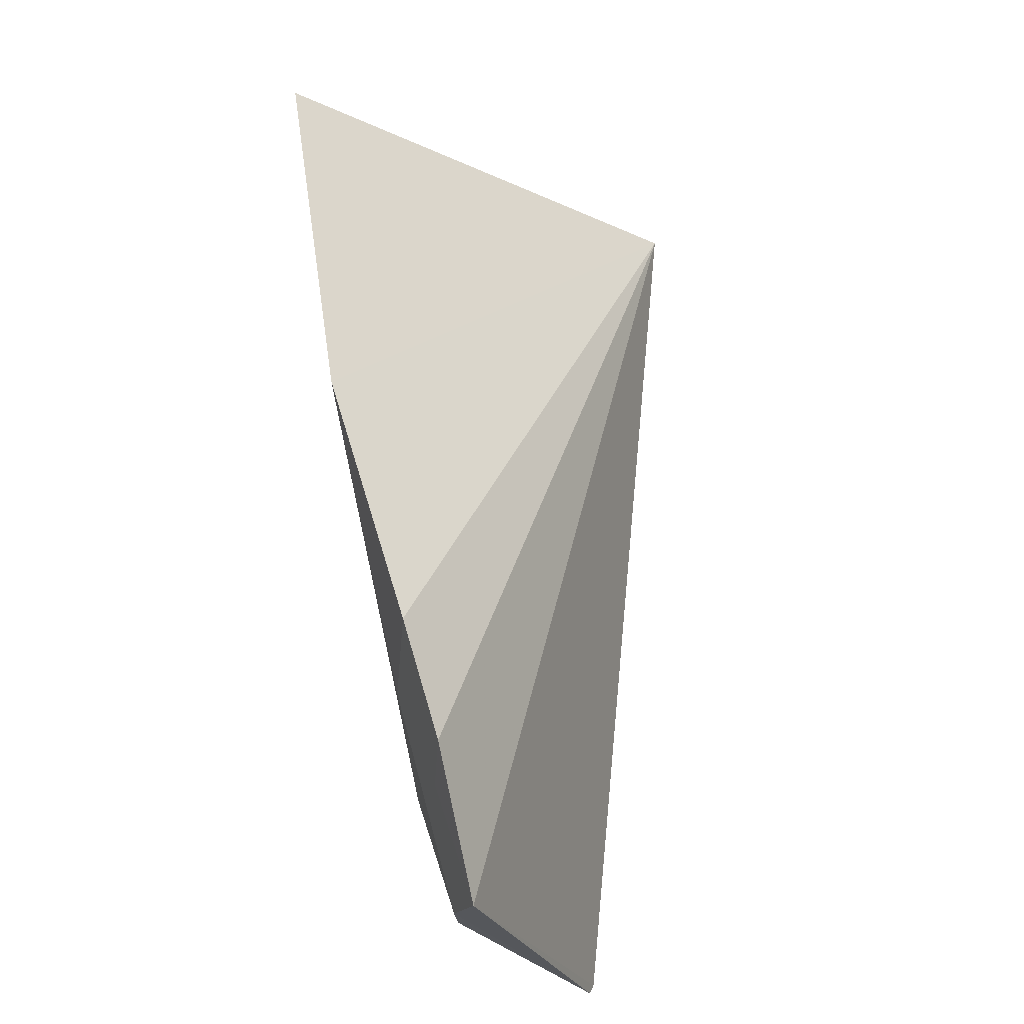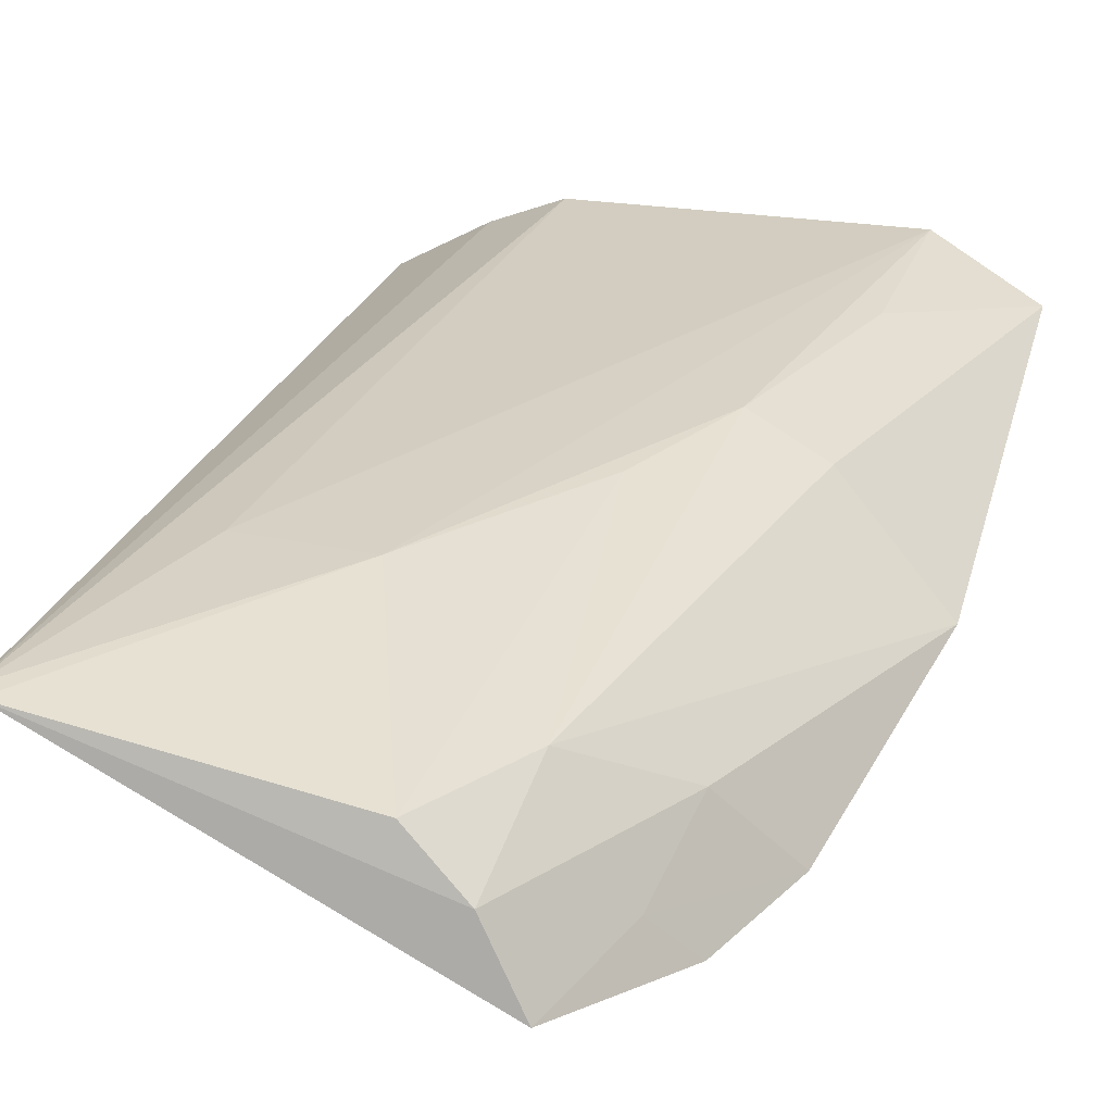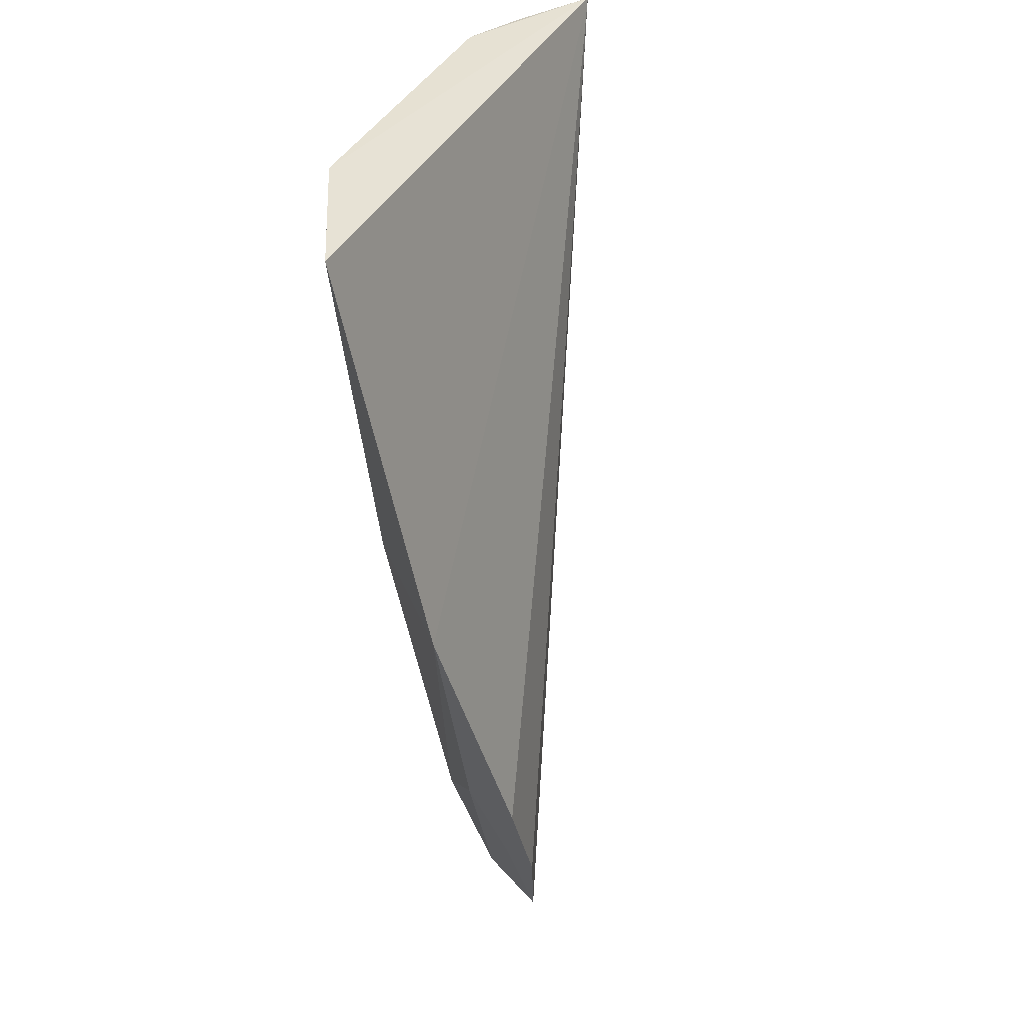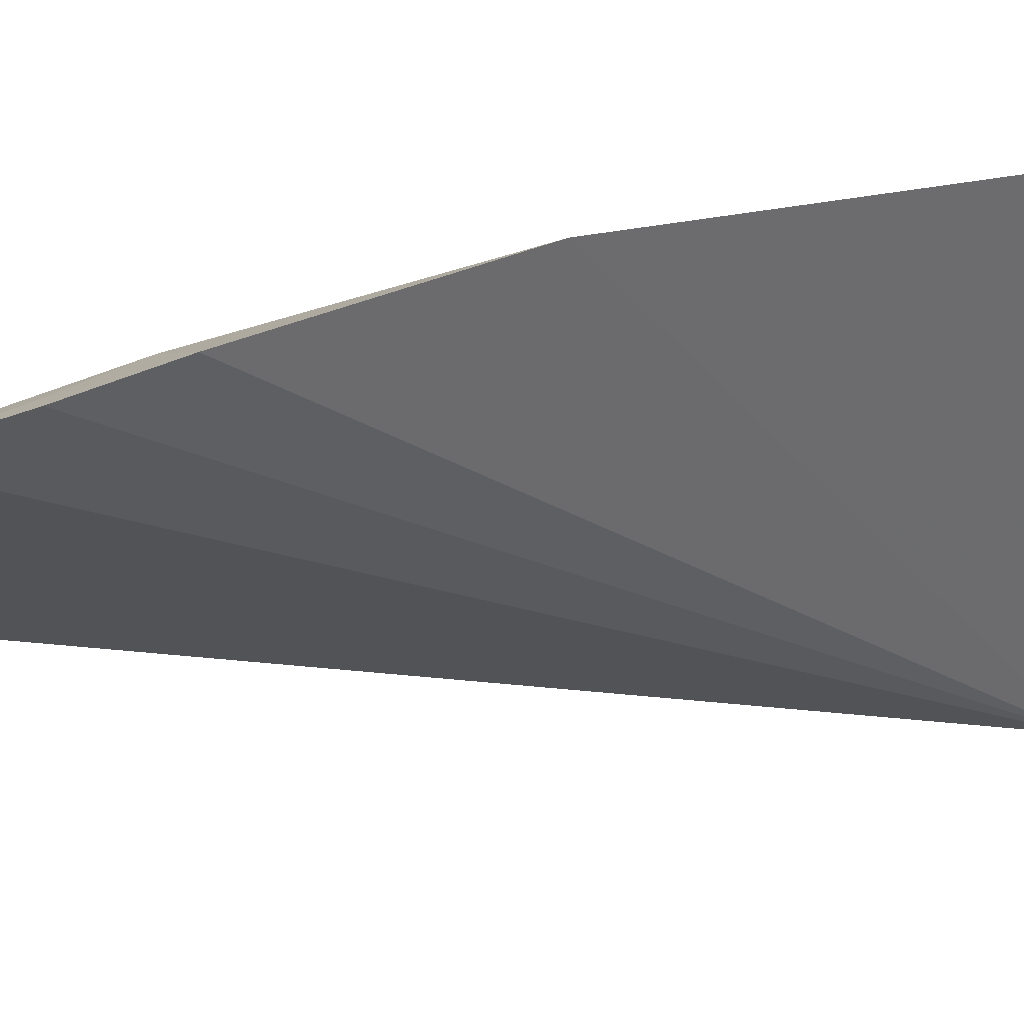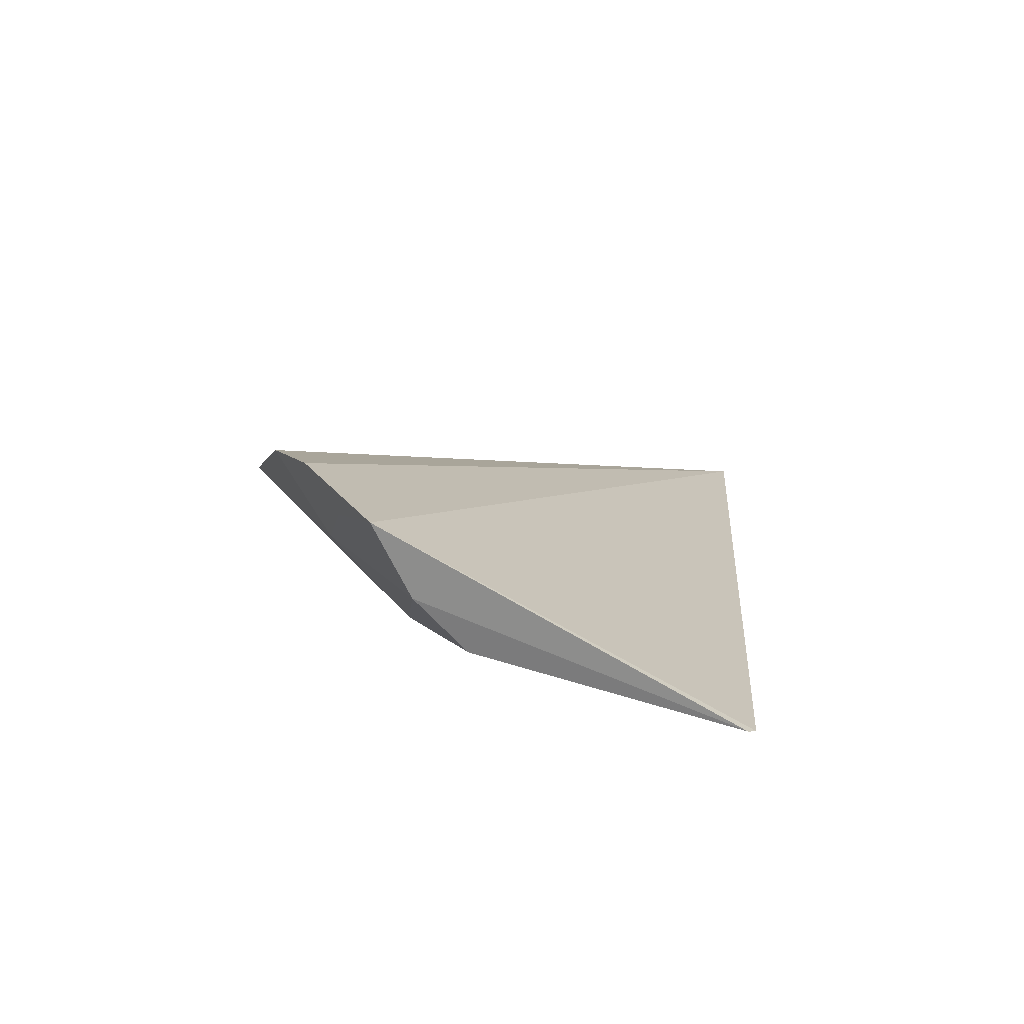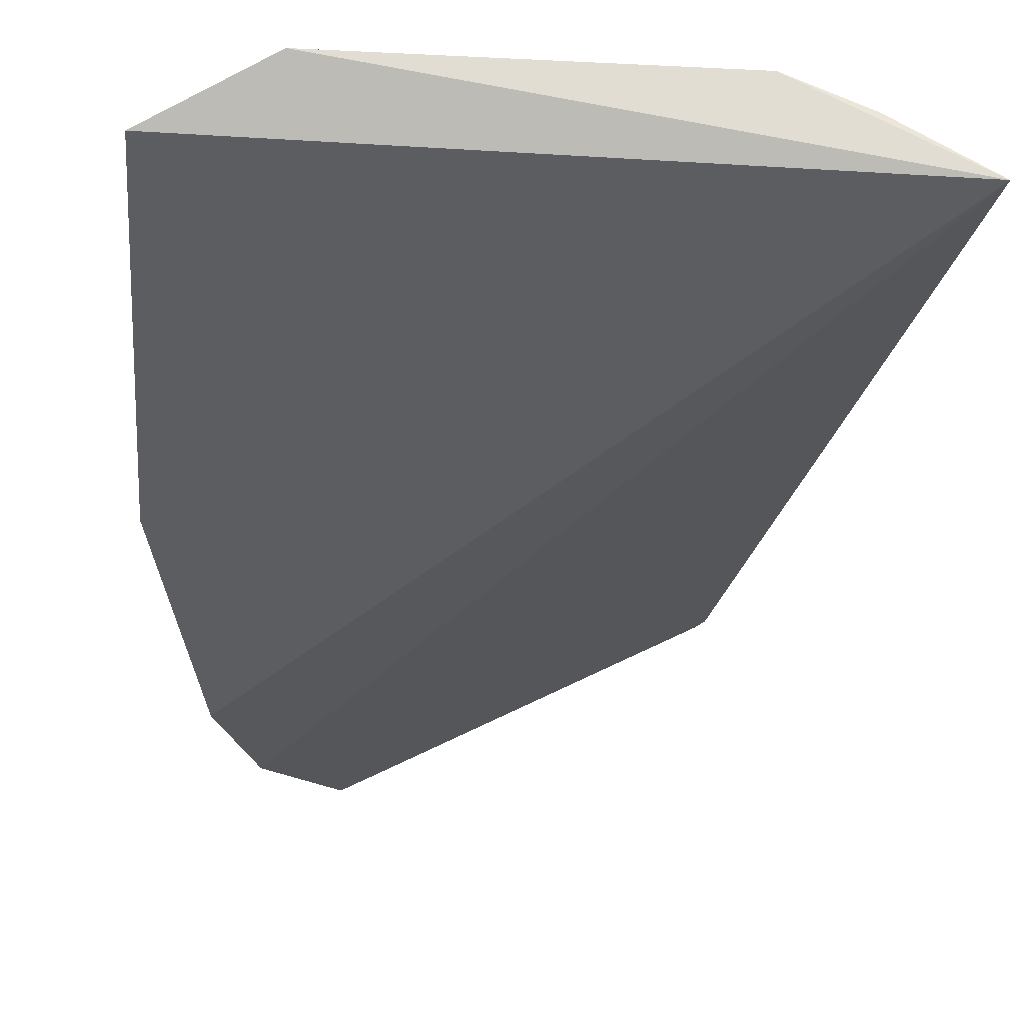
<metadata>
{"format":"obj","ext":"obj","renderer":"f3d","projection":"perspective","resolution":1024,"background":"white","views":[{"elev":-24.1,"azim":-43.4,"up":"+Z"},{"elev":24.9,"azim":-163.4,"up":"+Y"},{"elev":37.1,"azim":-67.4,"up":"+Z"},{"elev":-49.4,"azim":-89.0,"up":"+Y"},{"elev":-79.0,"azim":-1.4,"up":"+Z"},{"elev":-23.5,"azim":-4.0,"up":"+Y"}]}
</metadata>
<code>
v -0.1135 0.06664 0.007348
v -0.1305 0.08383 -0.2346
v -0.151 0.08496 0.008321
v -0.2306 0.08558 0.008619
v -0.2351 0.03206 -0.1976
v -0.1466 0.08511 -0.1742
v -0.1342 0.07838 0.007507
v -0.2172 0.03879 -0.2333
v -0.2562 0.07421 0.000168
v -0.1739 0.08427 -0.1743
v -0.2453 0.03388 -0.1689
v -0.2151 0.08373 -0.09391
v -0.1951 0.06871 -0.2292
v -0.2577 0.04988 -0.1028
v -0.2305 0.05309 -0.1796
v -0.2294 0.08316 -0.03741
v -0.1326 0.08324 -0.2371
v -0.2018 0.08318 -0.1274
v -0.2325 0.07549 -0.09648
v -0.2264 0.0429 -0.2045
v -0.2078 0.05624 -0.2309
v -0.2099 0.06811 -0.2001
f 1 3 4
f 6 3 2
f 6 4 3
f 7 1 2
f 7 2 3
f 7 3 1
f 8 2 1
f 8 1 5
f 9 1 4
f 10 6 2
f 10 4 6
f 11 5 1
f 12 4 10
f 14 11 1
f 14 1 9
f 15 11 14
f 16 9 4
f 16 4 12
f 17 13 10
f 17 10 2
f 17 2 8
f 18 12 10
f 18 10 13
f 19 16 12
f 19 9 16
f 19 14 9
f 20 8 5
f 20 5 11
f 20 11 15
f 21 20 15
f 21 8 20
f 21 17 8
f 21 13 17
f 22 18 13
f 22 12 18
f 22 19 12
f 22 15 14
f 22 14 19
f 22 21 15
f 22 13 21

</code>
